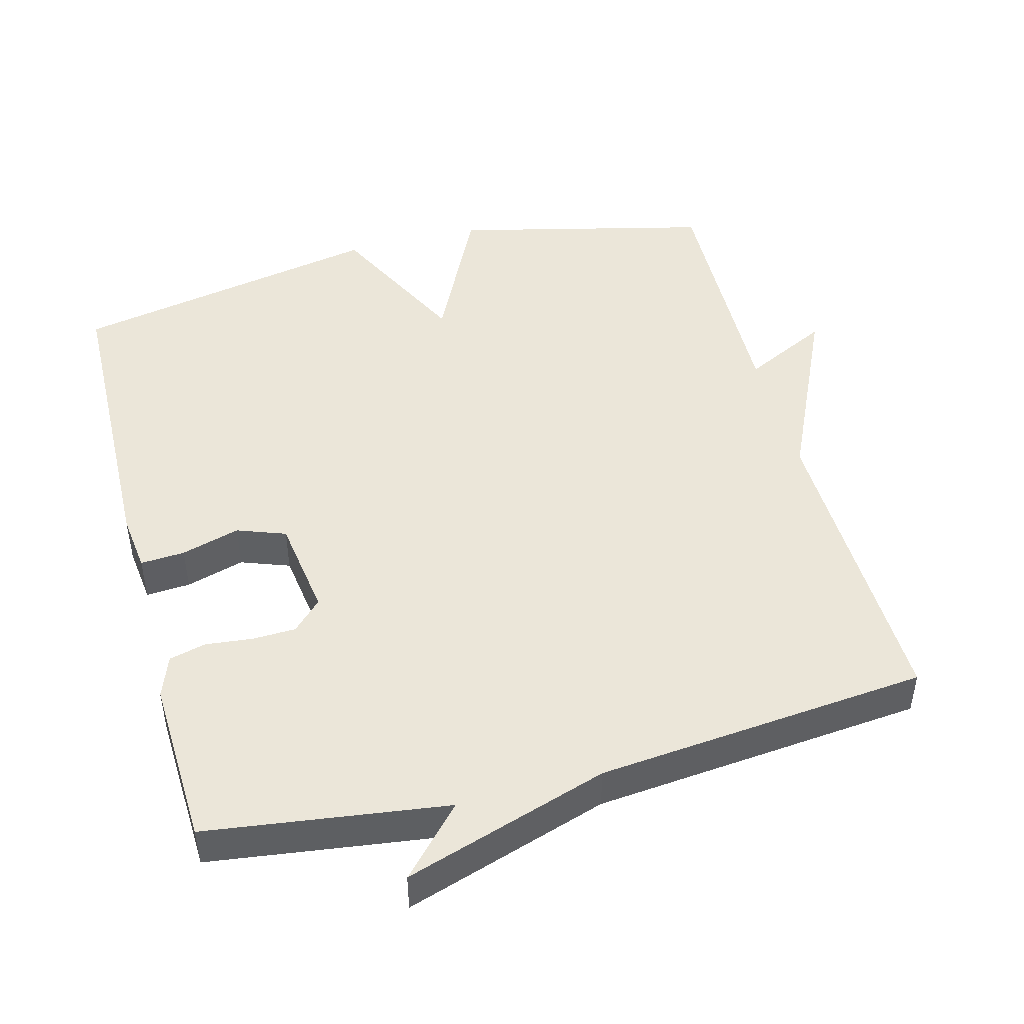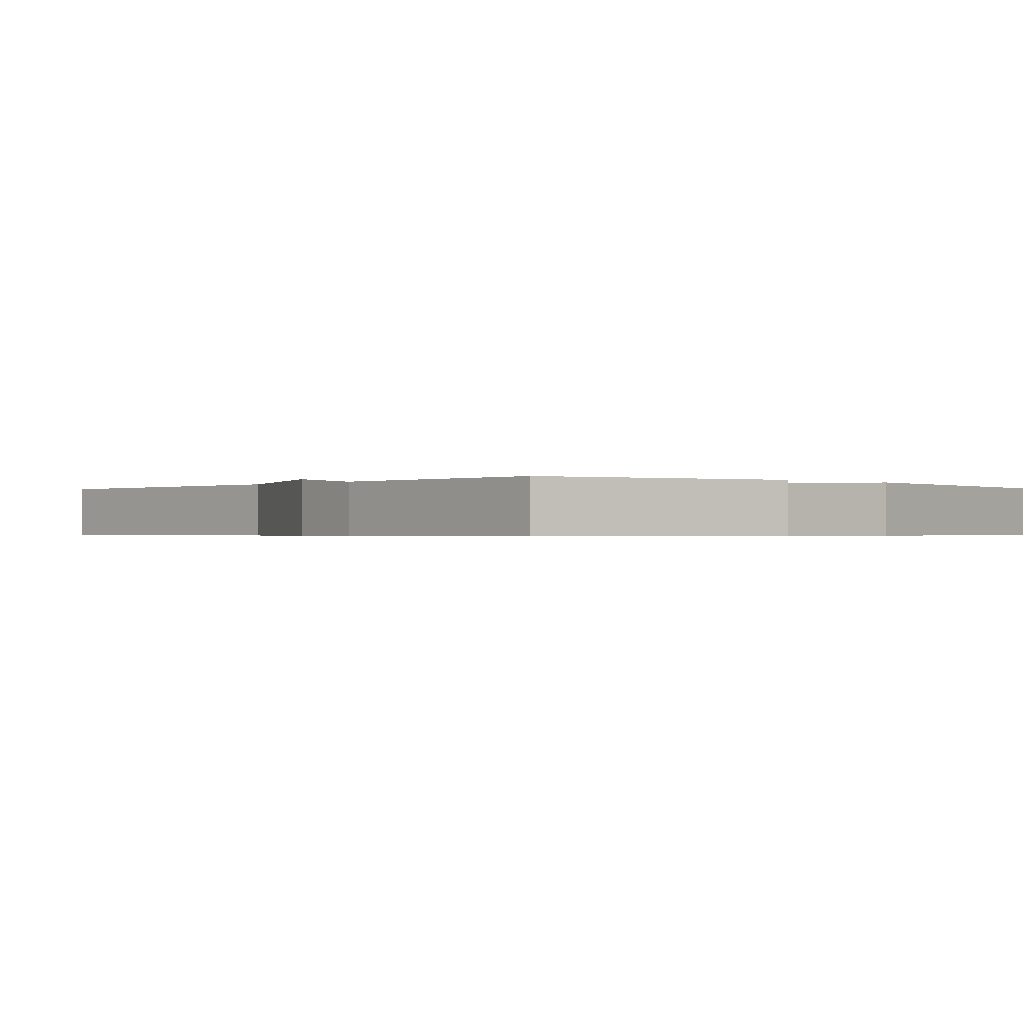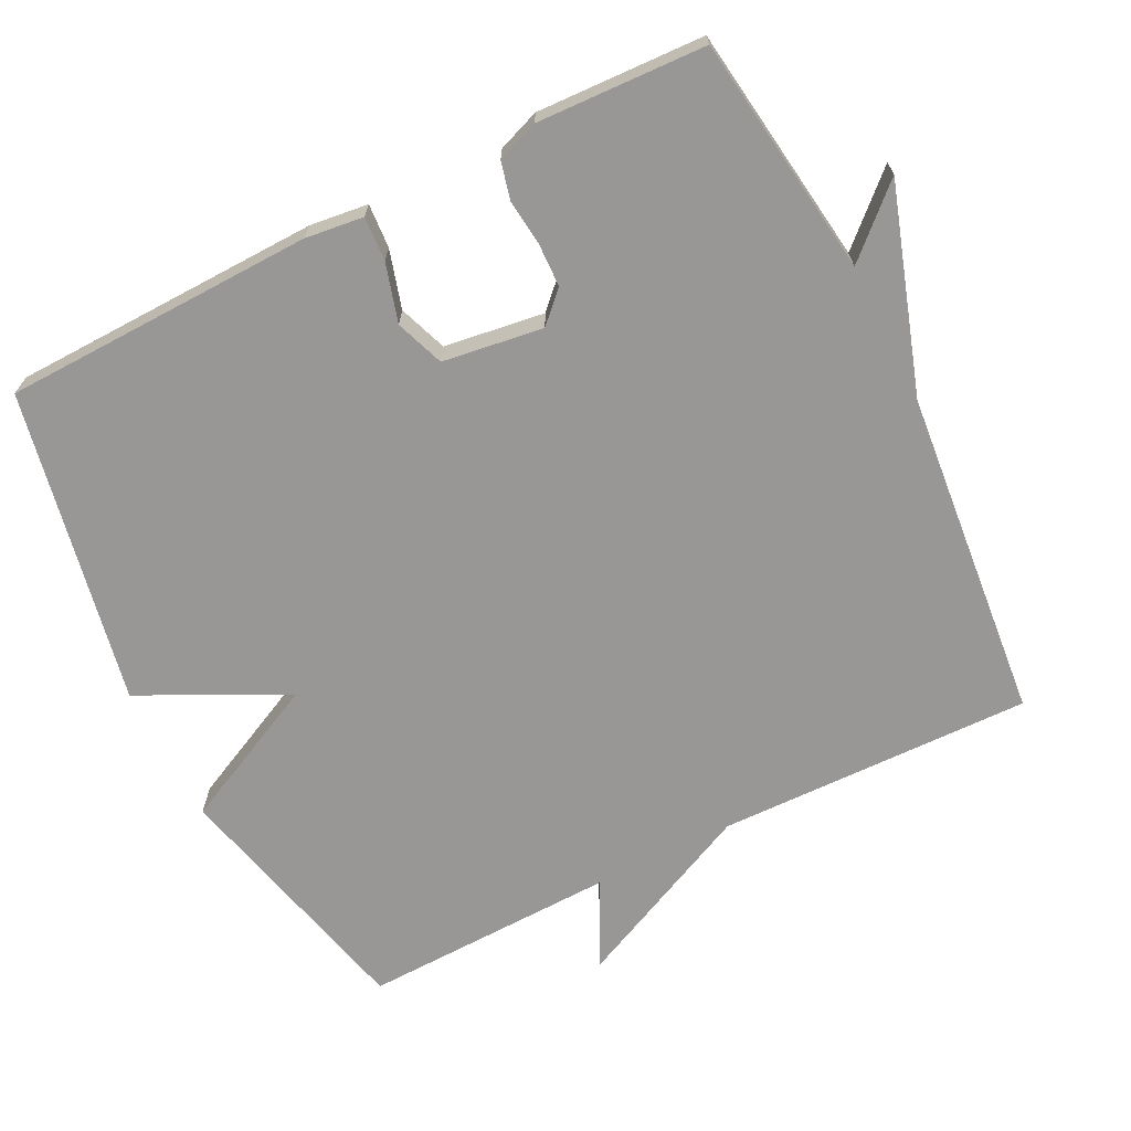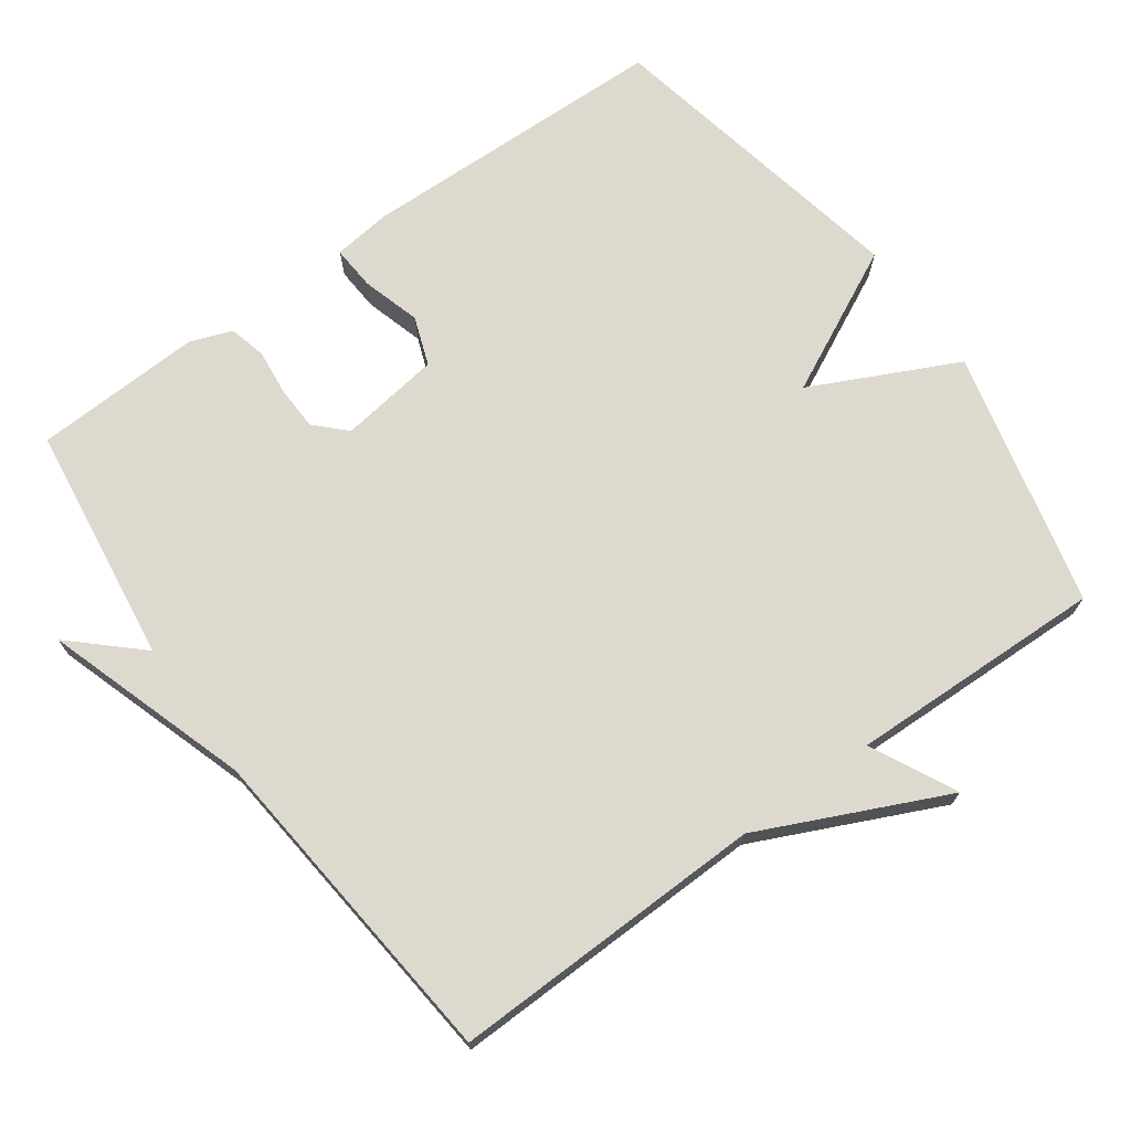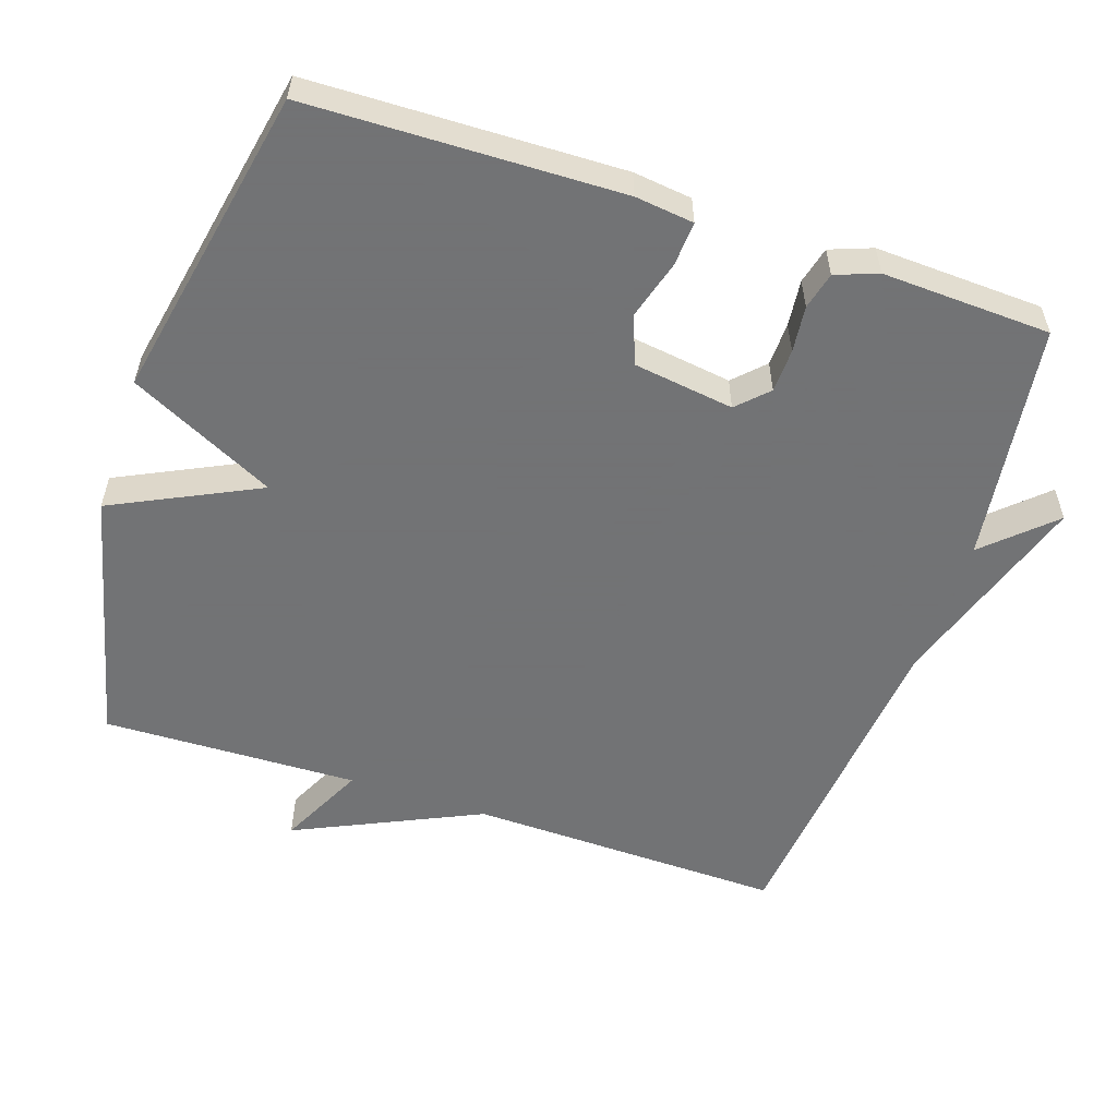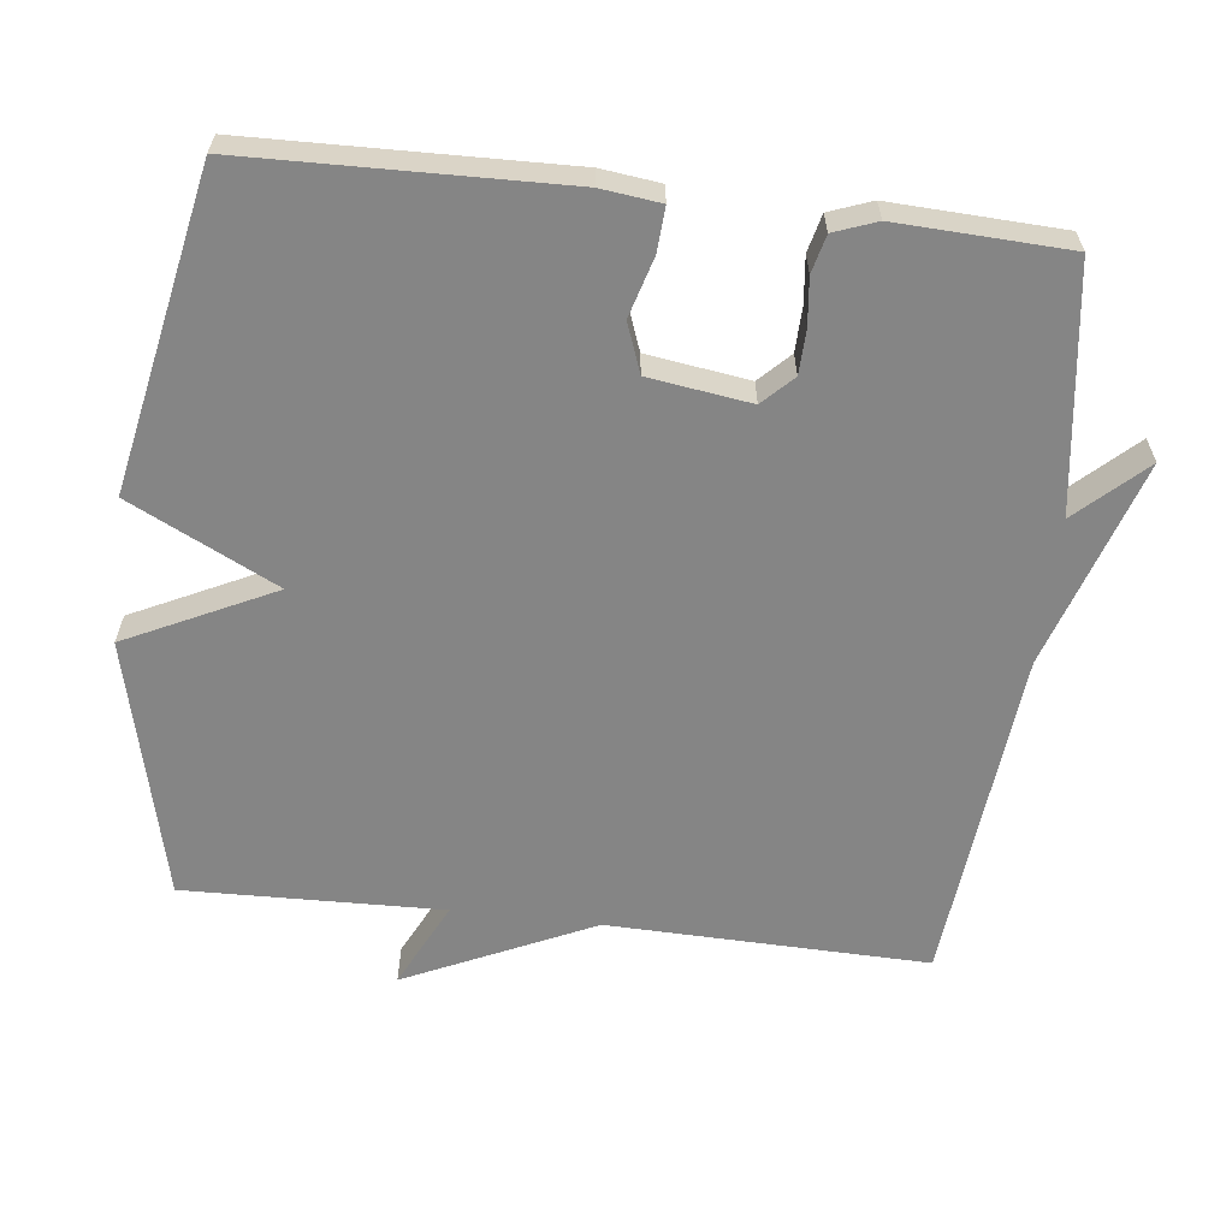
<metadata>
{"format":"obj","ext":"obj","renderer":"f3d","projection":"perspective","resolution":1024,"background":"white","views":[{"elev":46.9,"azim":-14.8,"up":"+Y"},{"elev":-0.6,"azim":137.6,"up":"+Y"},{"elev":-68.2,"azim":-63.3,"up":"+Y"},{"elev":71.4,"azim":54.2,"up":"+Y"},{"elev":-55.7,"azim":-108.5,"up":"+Y"},{"elev":-61.7,"azim":-96.7,"up":"+Y"}]}
</metadata>
<code>
v -0.5 0.07 -0.5
v -0.511 0.07 -0.064
v -0.501 0.07 0.018
v -0.439 0.07 0.014
v -0.357 0.07 -0.01
v -0.289 0.07 0.015
v -0.269 0.07 0.156
v -0.31 0.07 0.197
v -0.371 0.07 0.199
v -0.436 0.07 0.192
v -0.488 0.07 0.205
v -0.51 0.07 0.264
v -0.5 0.07 0.5
v -0.164 0.07 0.545
v -0.25 0.07 0.638
v 0.036 0.07 0.545
v 0.5 0.07 0.5
v 0.49 0.07 0.058
v 0.61 0.07 -0.201
v 0.49 0.07 -0.142
v 0.5 0.07 -0.5
v 0.14 0.07 -0.587
v 0.041 0.07 -0.383
v -0.06 0.07 -0.587
v -0.5 0 -0.5
v -0.511 0 -0.064
v -0.501 0 0.018
v -0.439 0 0.014
v -0.357 0 -0.01
v -0.289 0 0.015
v -0.269 0 0.156
v -0.31 0 0.197
v -0.371 0 0.199
v -0.436 0 0.192
v -0.488 0 0.205
v -0.51 0 0.264
v -0.5 0 0.5
v -0.164 0 0.545
v -0.25 0 0.638
v 0.036 0 0.545
v 0.5 0 0.5
v 0.49 0 0.058
v 0.61 0 -0.201
v 0.49 0 -0.142
v 0.5 0 -0.5
v 0.14 0 -0.587
v 0.041 0 -0.383
v -0.06 0 -0.587
f 3 4 5
f 2 3 5
f 1 2 5
f 24 1 5
f 23 24 5
f 20 21 22 23
f 20 23 5 6
f 18 19 20
f 18 20 6 7
f 18 7 8
f 17 18 8
f 16 17 8
f 14 15 16
f 13 14 16
f 12 13 16
f 11 12 16
f 10 11 16
f 9 10 16
f 8 9 16
f 29 28 27
f 29 27 26
f 29 26 25
f 29 25 48
f 29 48 47
f 47 46 45 44
f 30 29 47 44
f 44 43 42
f 31 30 44 42
f 32 31 42
f 32 42 41
f 32 41 40
f 40 39 38
f 40 38 37
f 40 37 36
f 40 36 35
f 40 35 34
f 40 34 33
f 40 33 32
f 1 25 26 2
f 2 26 27 3
f 3 27 28 4
f 4 28 29 5
f 5 29 30 6
f 6 30 31 7
f 7 31 32 8
f 8 32 33 9
f 9 33 34 10
f 10 34 35 11
f 11 35 36 12
f 12 36 37 13
f 13 37 38 14
f 14 38 39 15
f 15 39 40 16
f 16 40 41 17
f 17 41 42 18
f 18 42 43 19
f 19 43 44 20
f 20 44 45 21
f 21 45 46 22
f 22 46 47 23
f 23 47 48 24
f 24 48 25 1

</code>
